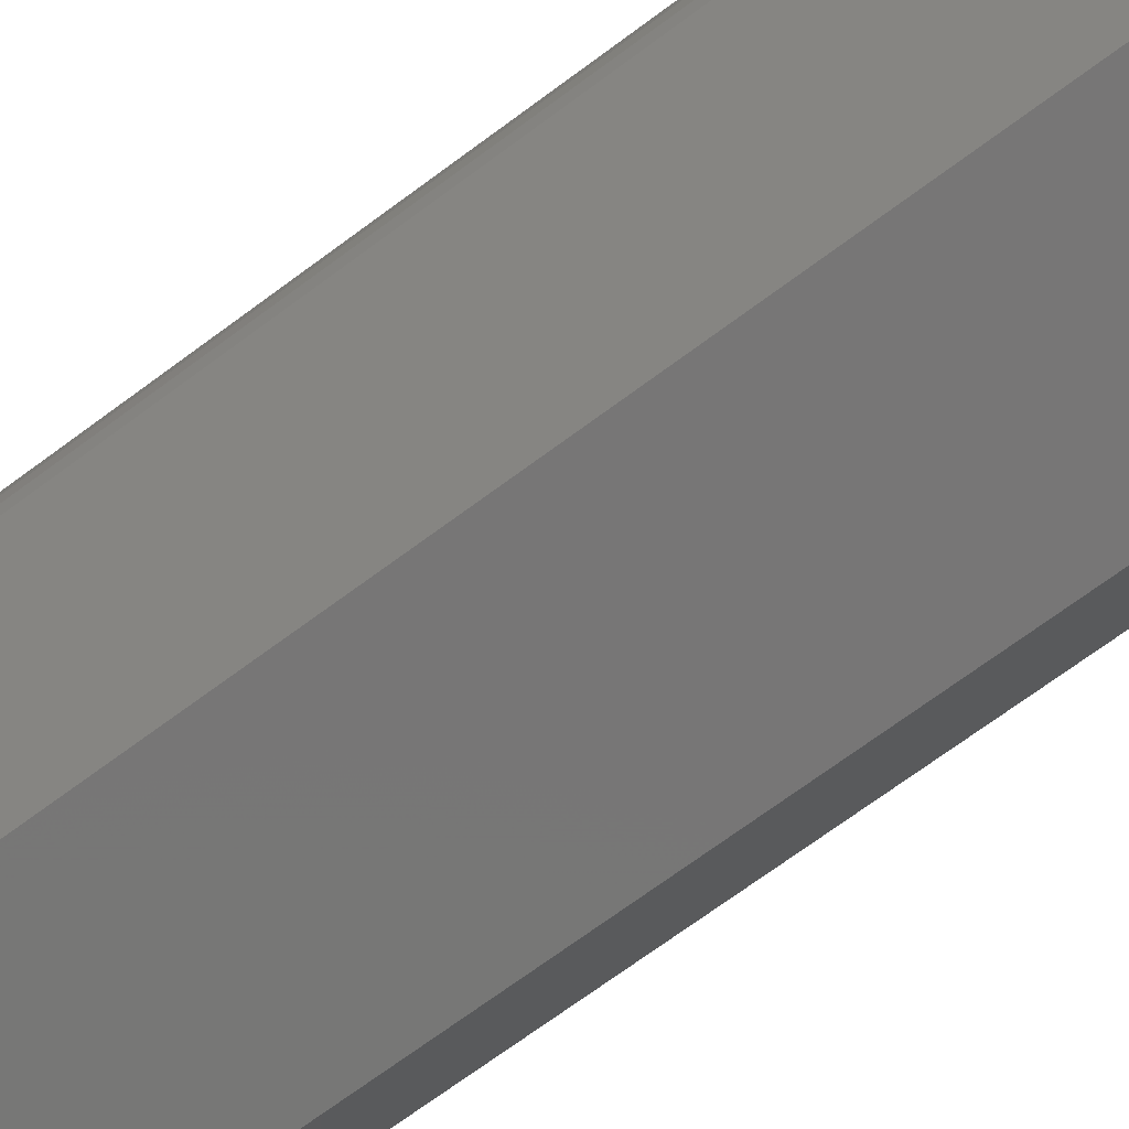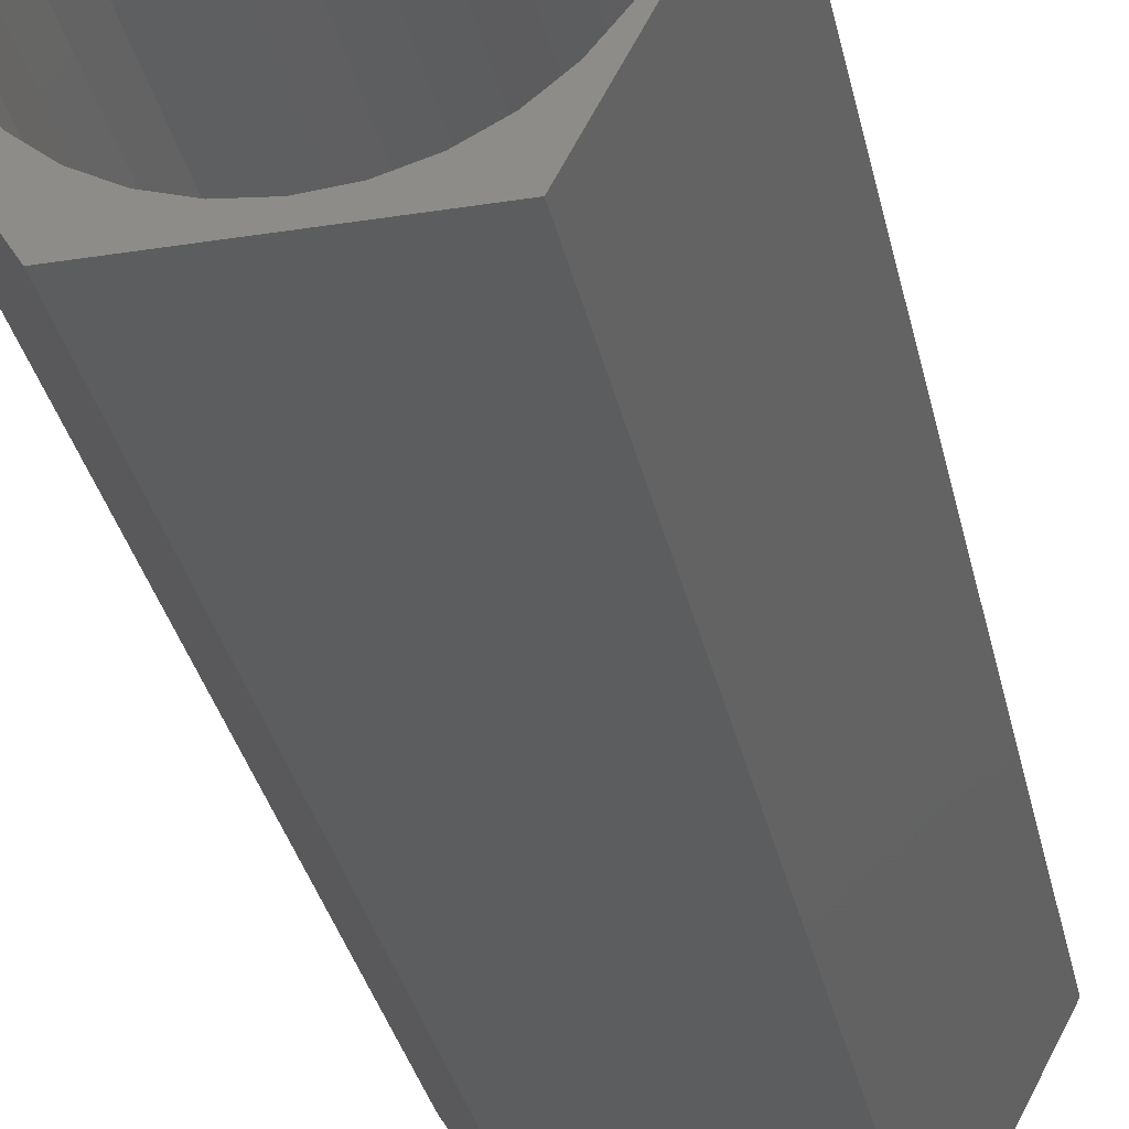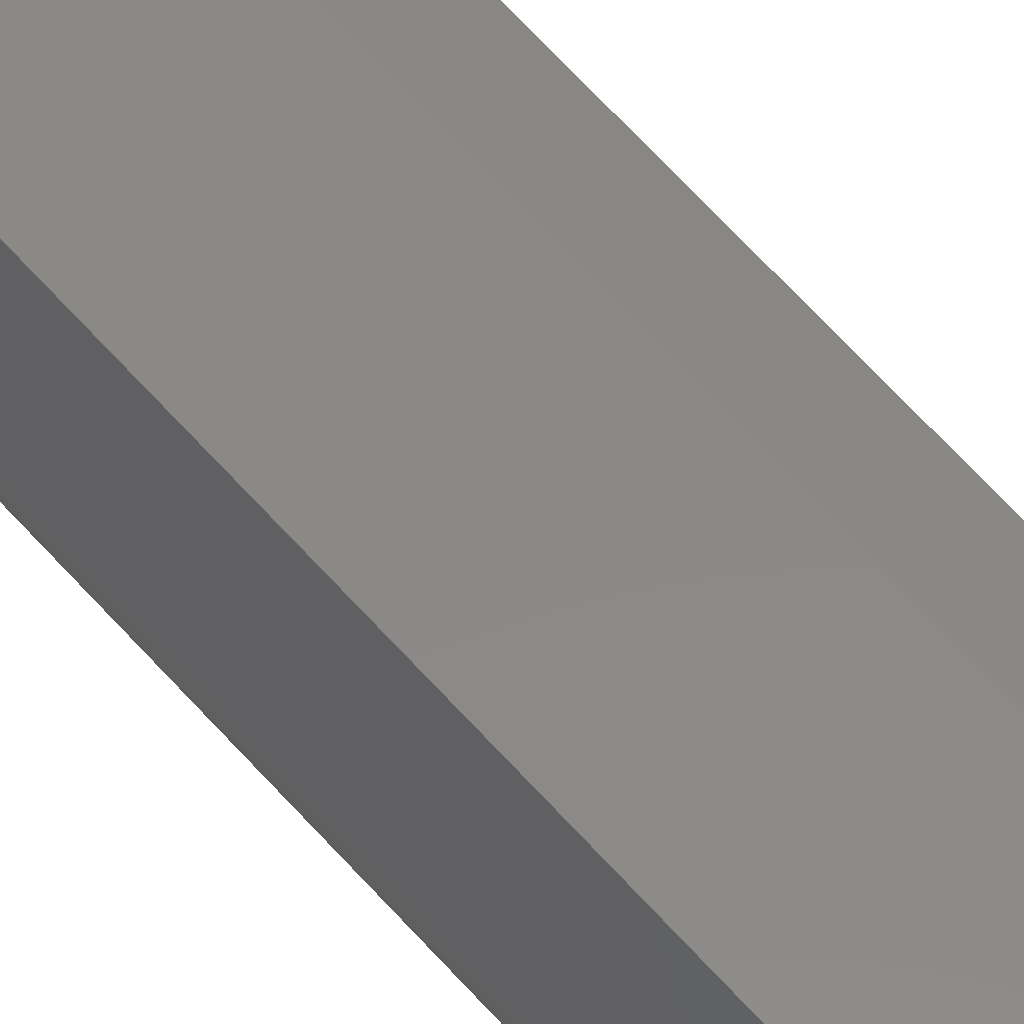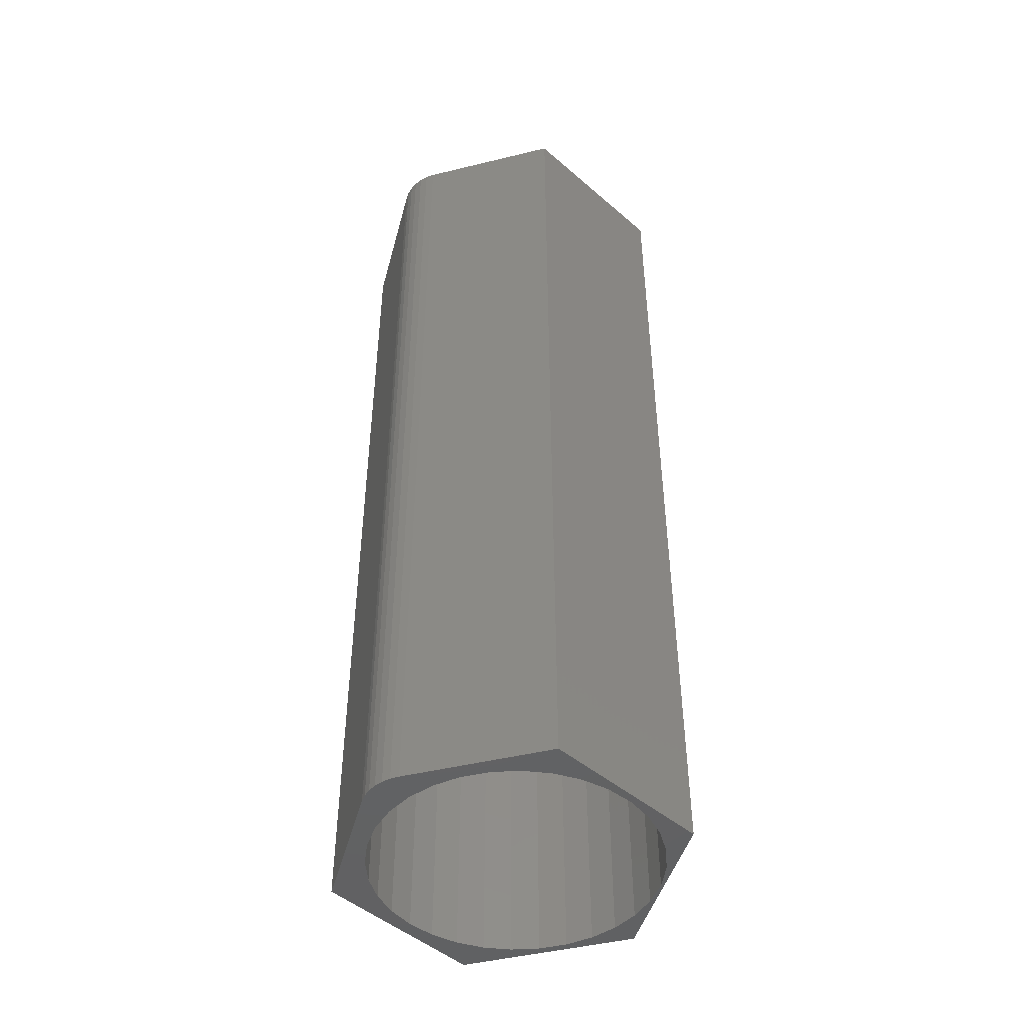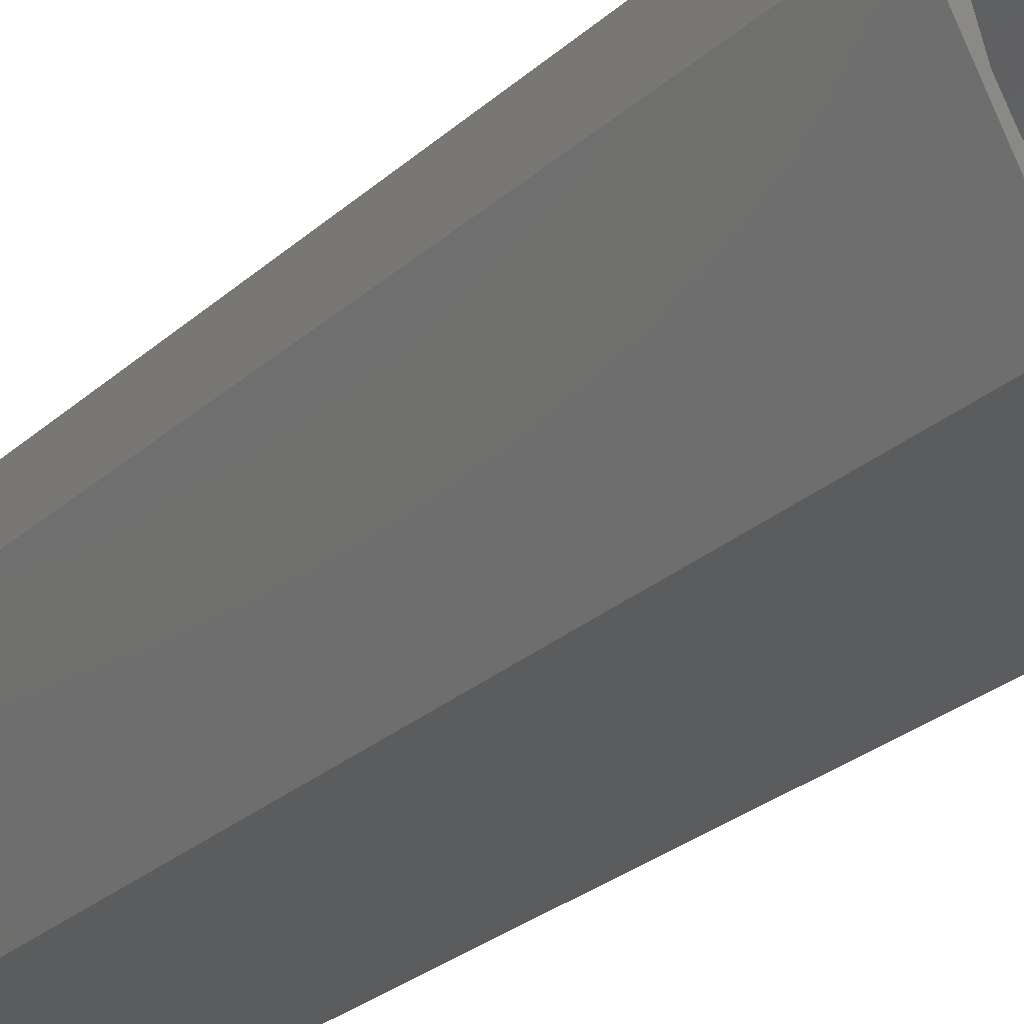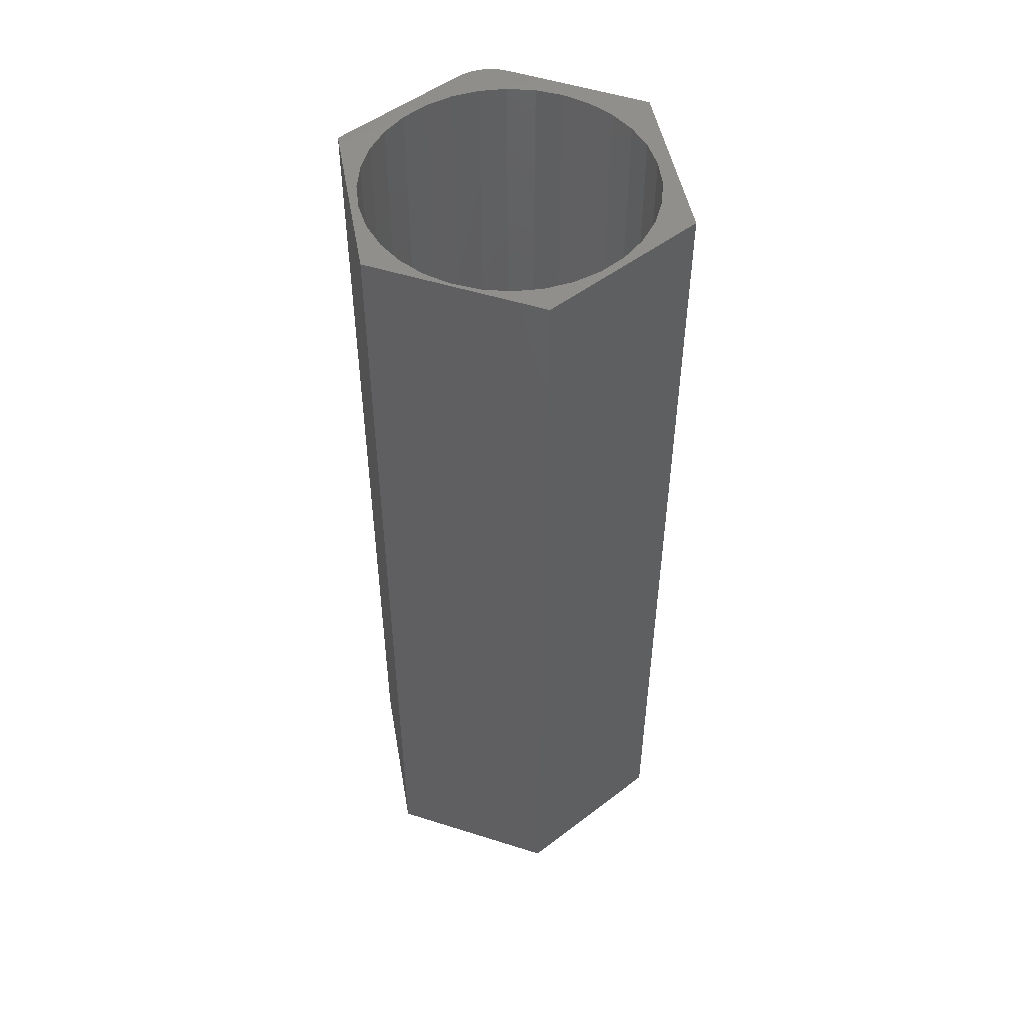
<metadata>
{"format":"stl","ext":"stl","renderer":"f3d","projection":"perspective","resolution":1024,"background":"white","views":[{"elev":-70.0,"azim":-53.3,"up":"+Z"},{"elev":-30.8,"azim":11.4,"up":"+Z"},{"elev":79.0,"azim":-44.0,"up":"+Z"},{"elev":-46.4,"azim":-46.8,"up":"+Y"},{"elev":-27.1,"azim":143.4,"up":"+Z"},{"elev":50.6,"azim":77.7,"up":"+Y"}]}
</metadata>
<code>
# stl→obj: 88 verts, 176 faces
v -0.1338 -2.206e-20 -0.0143
v -0.1073 1.006e-18 -0.02156
v -0.1318 -3.101e-19 -0.02077
v -0.1094 -6.135e-18 4.061e-17
v -0.1347 3.448e-19 -0.007586
v -0.1343 7.795e-19 -0.0008241
v -0.1328 1.269e-18 0.005779
v -0.1288 -5.106e-19 -0.0268
v -0.101 7.813e-20 -0.0423
v -0.09075 -5.316e-19 -0.06141
v -0.077 -8.001e-19 -0.07815
v -0.06867 -3.096e-18 -0.1229
v -0.1302 1.798e-18 0.01203
v -0.101 5.288e-18 0.0423
v -0.1073 3.662e-18 0.02156
v -0.0773 1.096e-17 0.1131
v 0.06086 1.898e-17 0.1188
v 0.001151 1.516e-17 0.1105
v -0.02041 1.383e-17 0.1084
v -0.04115 1.229e-17 0.1021
v -0.06025 1.06e-17 0.0919
v -0.077 8.826e-18 0.07815
v -0.09075 7.031e-18 0.06141
v -0.06025 -7.168e-19 -0.0919
v -0.04115 -2.85e-19 -0.1021
v -0.02041 4.786e-19 -0.1084
v 0.001151 1.545e-18 -0.1105
v 0.06949 4.751e-18 -0.1201
v 0.1328 1.571e-17 0.0008224
v 0.09305 9.671e-18 -0.06141
v 0.1033 1.141e-17 -0.0423
v 0.1096 1.304e-17 -0.02156
v 0.1117 6.135e-18 -4.061e-17
v 0.1096 1.57e-17 0.02156
v 0.1033 1.662e-17 0.0423
v 0.09305 1.723e-17 0.06141
v 0.07931 1.75e-17 0.07815
v 0.06256 1.742e-17 0.0919
v 0.04345 1.699e-17 0.1021
v 0.02271 1.622e-17 0.1084
v 0.02271 2.873e-18 -0.1084
v 0.04345 4.411e-18 -0.1021
v 0.06256 6.101e-18 -0.0919
v 0.07931 7.877e-18 -0.07815
v -0.1318 -0.75 -0.02077
v -0.1073 -0.75 -0.02156
v -0.1338 -0.75 -0.0143
v -0.1094 -0.75 4.061e-17
v -0.1328 -0.75 0.005779
v -0.1343 -0.75 -0.0008241
v -0.1347 -0.75 -0.007586
v -0.1288 -0.75 -0.0268
v -0.06867 -0.75 -0.1229
v -0.077 -0.75 -0.07815
v -0.09075 -0.75 -0.06141
v -0.101 -0.75 -0.0423
v -0.1302 -0.75 0.01203
v -0.1073 -0.75 0.02156
v -0.101 -0.75 0.0423
v -0.0773 -0.75 0.1131
v -0.09075 -0.75 0.06141
v -0.077 -0.75 0.07815
v -0.06025 -0.75 0.0919
v -0.04115 -0.75 0.1021
v -0.02041 -0.75 0.1084
v 0.001151 -0.75 0.1105
v 0.06086 -0.75 0.1188
v 0.06949 -0.75 -0.1201
v 0.001151 -0.75 -0.1105
v -0.02041 -0.75 -0.1084
v -0.04115 -0.75 -0.1021
v -0.06025 -0.75 -0.0919
v 0.1328 -0.75 0.0008224
v 0.09305 -0.75 0.06141
v 0.1033 -0.75 0.0423
v 0.1096 -0.75 0.02156
v 0.1117 -0.75 -4.061e-17
v 0.1096 -0.75 -0.02156
v 0.1033 -0.75 -0.0423
v 0.09305 -0.75 -0.06141
v 0.02271 -0.75 0.1084
v 0.04345 -0.75 0.1021
v 0.06256 -0.75 0.0919
v 0.07931 -0.75 0.07815
v 0.07931 -0.75 -0.07815
v 0.06256 -0.75 -0.0919
v 0.04345 -0.75 -0.1021
v 0.02271 -0.75 -0.1084
f 1 2 3
f 4 2 1
f 4 1 5
f 4 5 6
f 4 6 7
f 8 3 2
f 8 2 9
f 8 9 10
f 8 10 11
f 8 11 12
f 13 14 15
f 13 15 4
f 13 4 7
f 16 17 18
f 16 18 19
f 16 19 20
f 16 20 21
f 16 21 22
f 16 22 23
f 16 23 14
f 16 14 13
f 12 11 24
f 12 24 25
f 12 25 26
f 12 26 27
f 12 27 28
f 29 28 30
f 29 30 31
f 29 31 32
f 29 32 33
f 29 33 34
f 29 34 35
f 29 35 36
f 17 29 36
f 17 36 37
f 17 37 38
f 17 38 39
f 17 39 40
f 17 40 18
f 28 27 41
f 28 41 42
f 28 42 43
f 28 43 44
f 28 44 30
f 45 46 47
f 48 49 50
f 48 50 51
f 48 51 47
f 48 47 46
f 52 53 54
f 52 54 55
f 52 55 56
f 52 56 46
f 52 46 45
f 57 49 48
f 57 48 58
f 57 58 59
f 60 57 59
f 60 59 61
f 60 61 62
f 60 62 63
f 60 63 64
f 60 64 65
f 60 65 66
f 60 66 67
f 53 68 69
f 53 69 70
f 53 70 71
f 53 71 72
f 53 72 54
f 73 74 75
f 73 75 76
f 73 76 77
f 73 77 78
f 73 78 79
f 73 79 80
f 73 80 68
f 67 66 81
f 67 81 82
f 67 82 83
f 67 83 84
f 67 84 74
f 67 74 73
f 68 80 85
f 68 85 86
f 68 86 87
f 68 87 88
f 68 88 69
f 27 88 41
f 41 88 87
f 41 87 42
f 42 87 86
f 42 86 43
f 43 86 85
f 43 85 44
f 44 85 80
f 44 80 30
f 30 80 79
f 30 79 31
f 31 79 78
f 31 78 32
f 32 78 77
f 32 77 33
f 88 27 69
f 69 27 26
f 69 26 70
f 70 26 25
f 70 25 71
f 71 25 24
f 71 24 72
f 72 24 11
f 72 11 54
f 54 11 10
f 54 10 55
f 55 10 9
f 55 9 56
f 56 9 2
f 56 2 46
f 46 2 4
f 46 4 48
f 18 65 19
f 19 65 64
f 19 64 20
f 20 64 63
f 20 63 21
f 21 63 62
f 21 62 22
f 22 62 61
f 22 61 23
f 23 61 59
f 23 59 14
f 14 59 58
f 14 58 15
f 15 58 48
f 15 48 4
f 65 18 66
f 66 18 40
f 66 40 81
f 81 40 39
f 81 39 82
f 82 39 38
f 82 38 83
f 83 38 37
f 83 37 84
f 84 37 36
f 84 36 74
f 74 36 35
f 74 35 75
f 75 35 34
f 75 34 76
f 76 34 33
f 76 33 77
f 16 13 60
f 60 13 57
f 8 12 52
f 52 12 53
f 8 52 3
f 3 52 45
f 3 45 1
f 1 45 47
f 1 47 5
f 5 47 51
f 5 51 6
f 6 51 50
f 6 50 7
f 7 50 49
f 7 49 13
f 13 49 57
f 17 16 67
f 67 16 60
f 29 17 73
f 73 17 67
f 28 29 68
f 68 29 73
f 12 28 53
f 53 28 68

</code>
